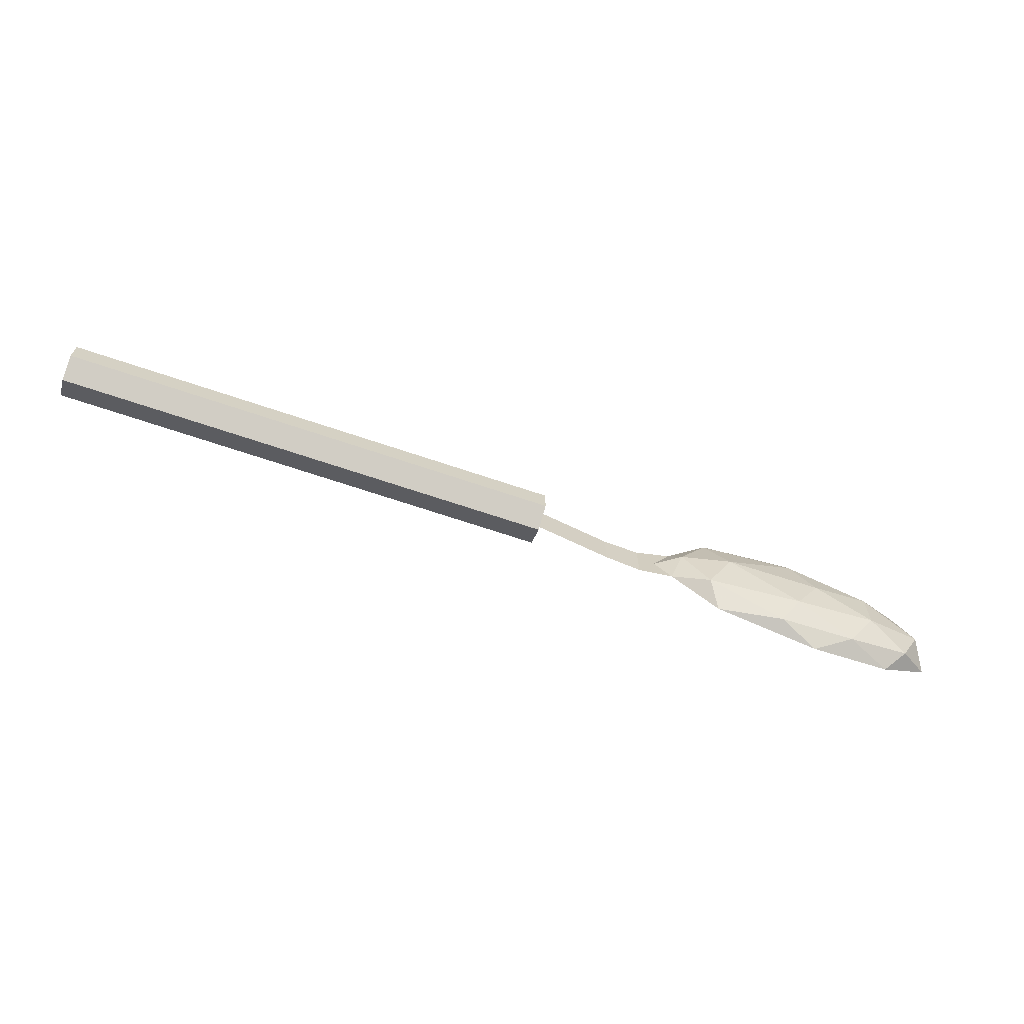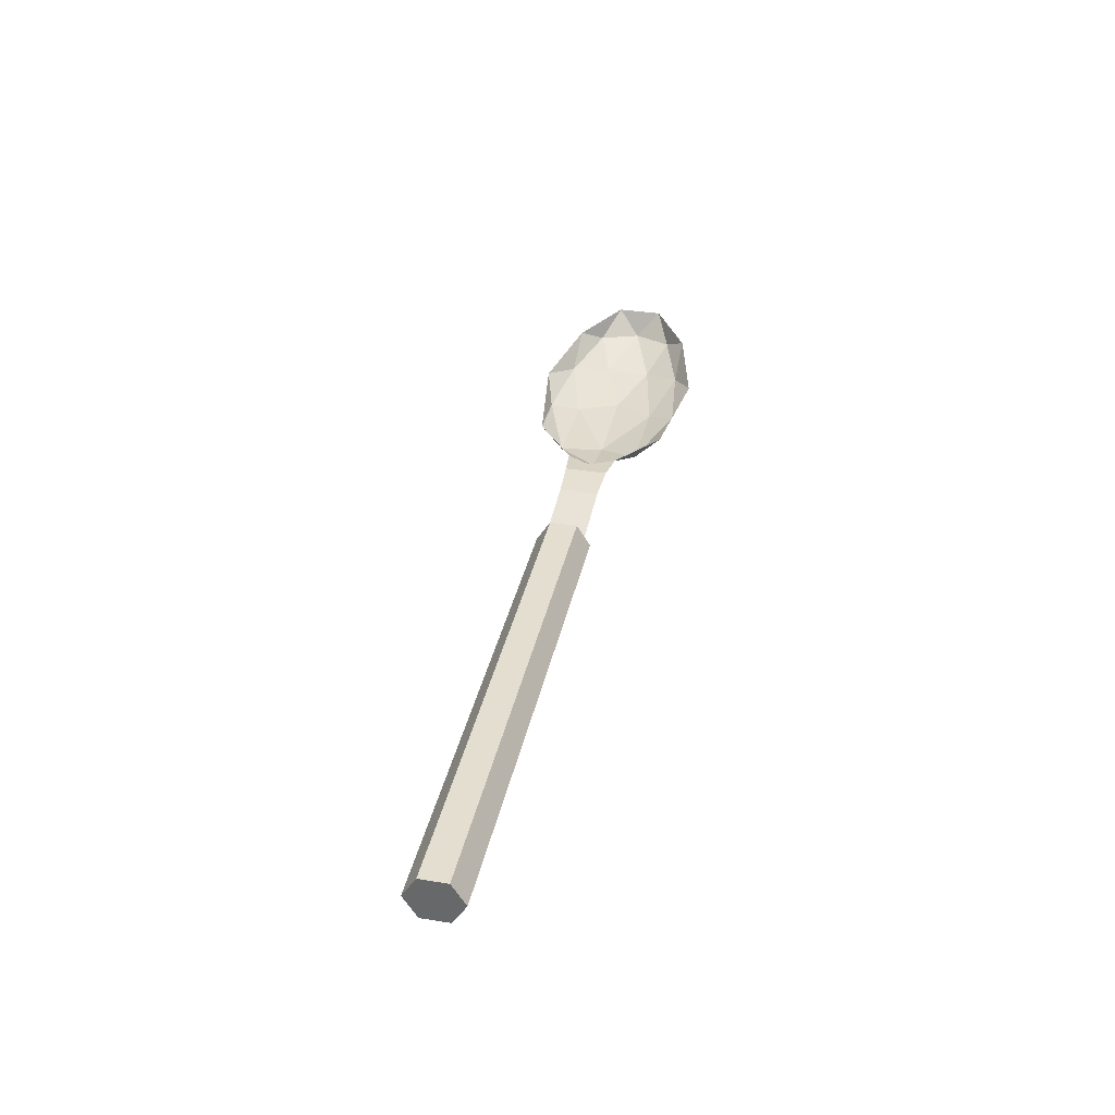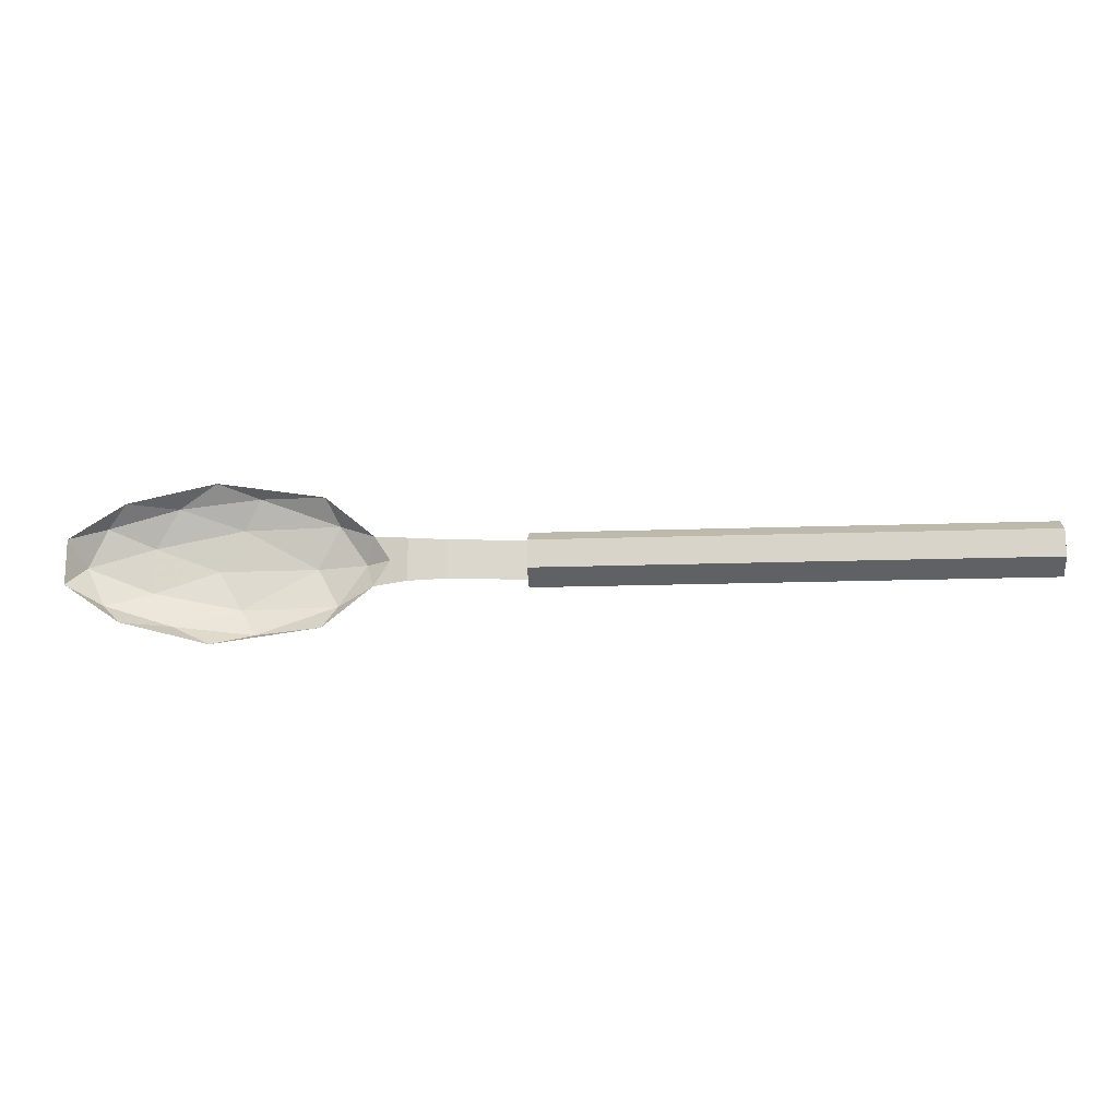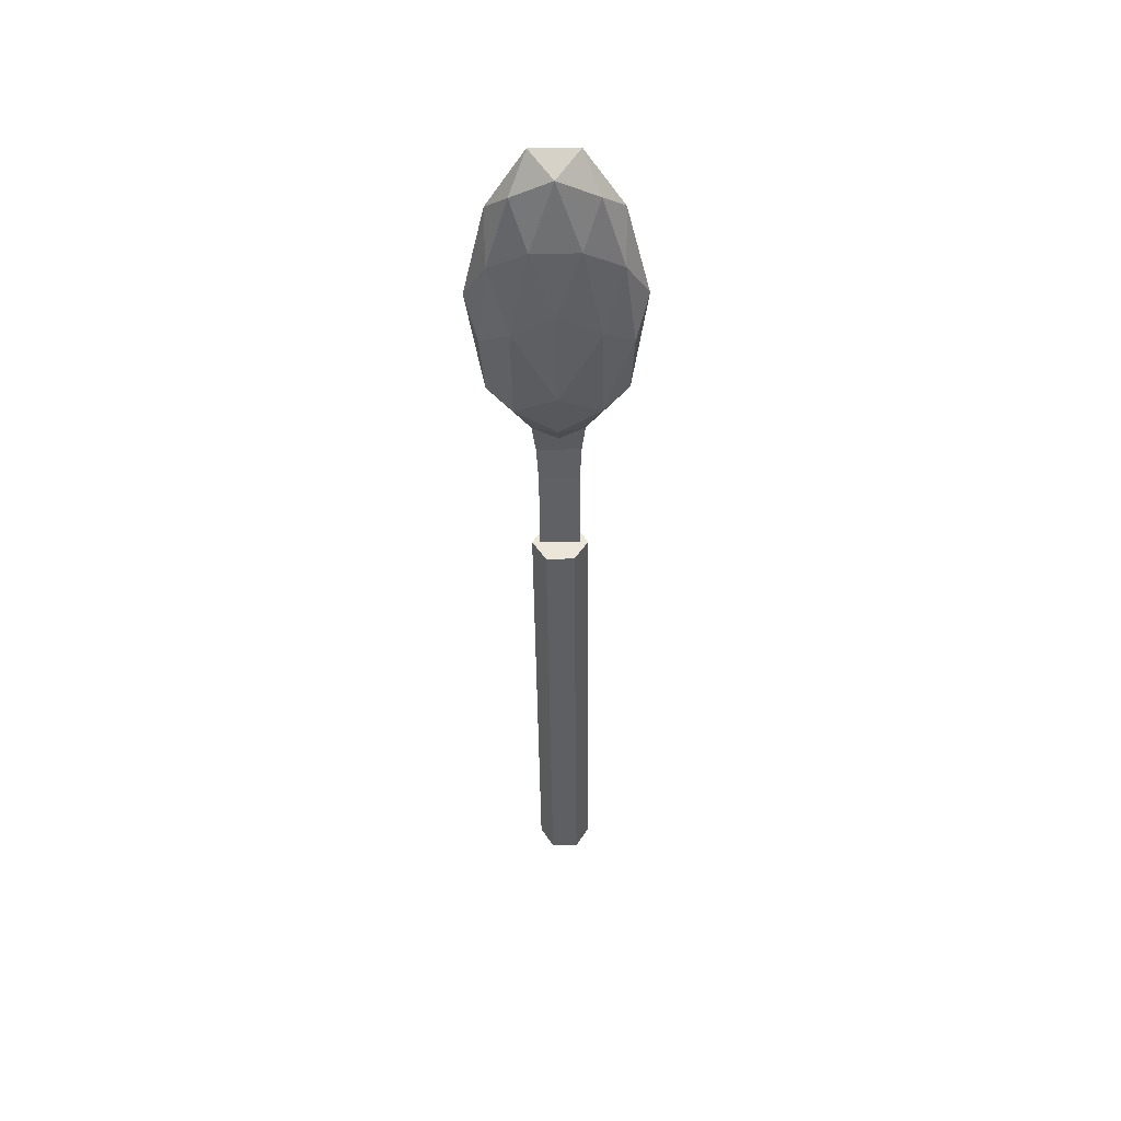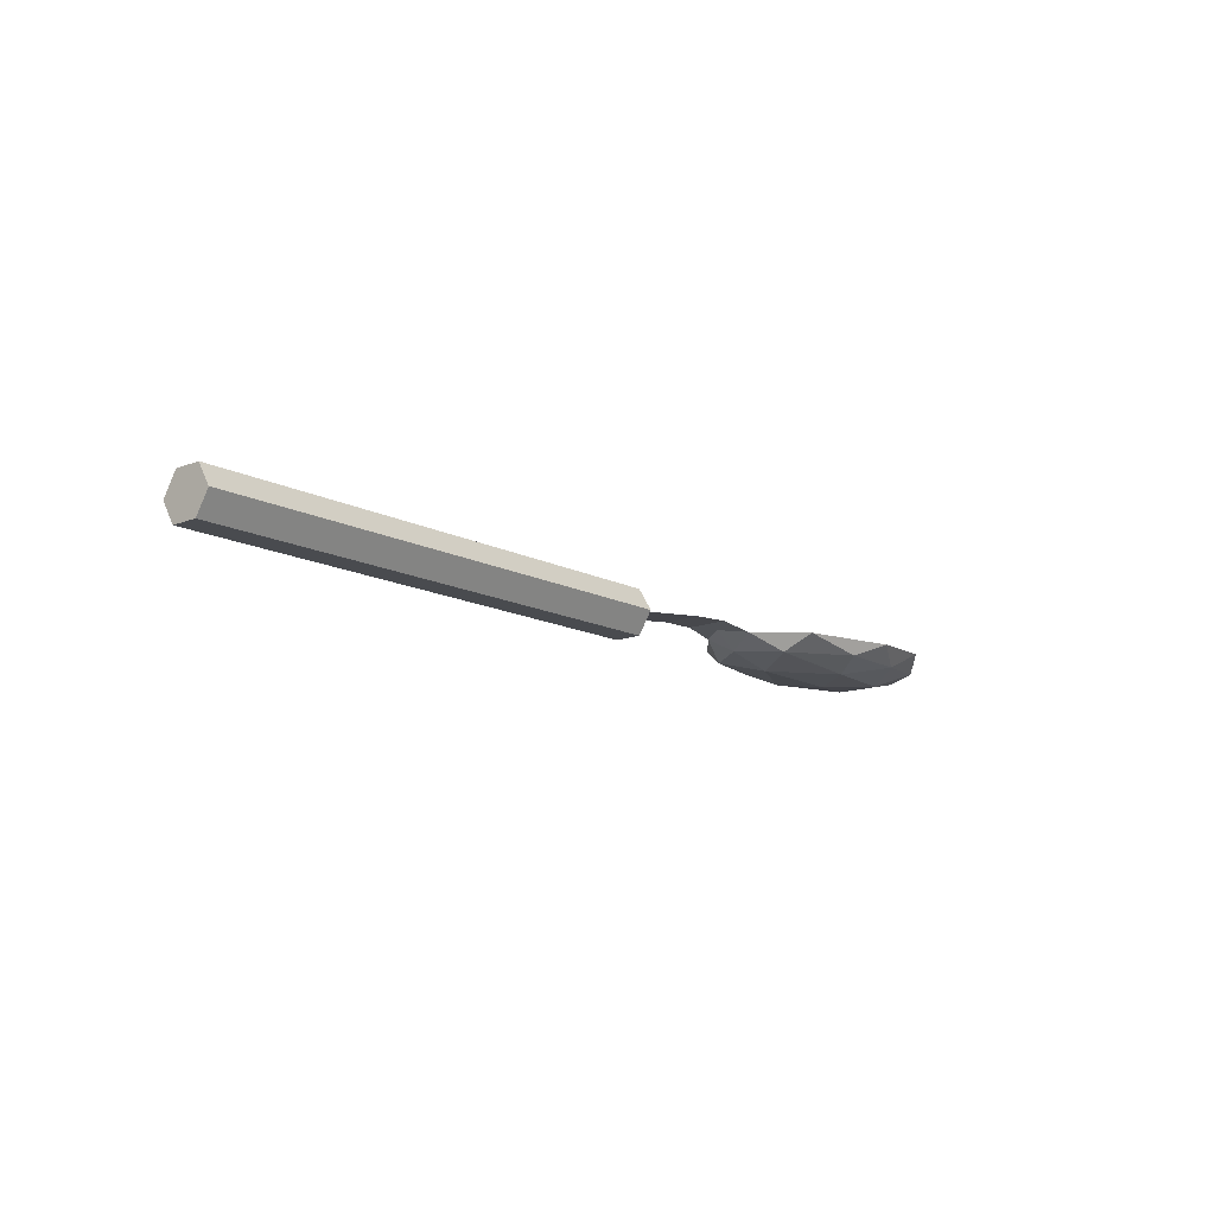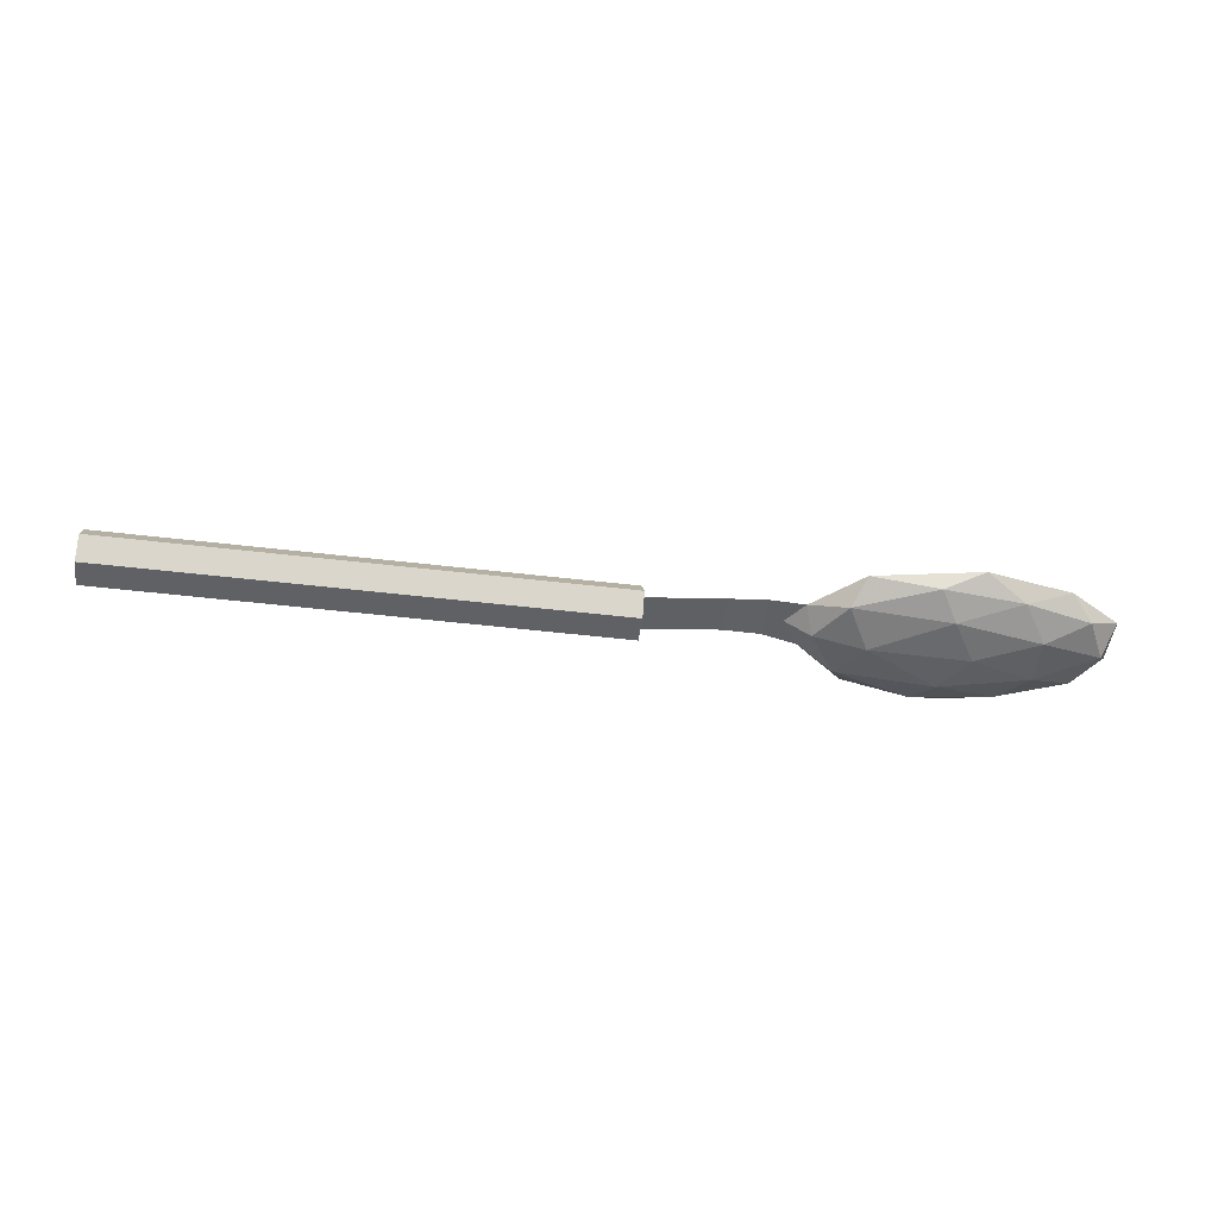
<metadata>
{"format":"obj","ext":"obj","renderer":"f3d","projection":"perspective","resolution":1024,"background":"white","views":[{"elev":-66.4,"azim":160.8,"up":"+Y"},{"elev":36.0,"azim":101.9,"up":"+Z"},{"elev":-16.1,"azim":4.1,"up":"+Y"},{"elev":-41.8,"azim":-89.4,"up":"+Z"},{"elev":-13.7,"azim":131.3,"up":"+Z"},{"elev":-47.8,"azim":172.5,"up":"+Z"}]}
</metadata>
<code>
v -0.4818 -0.04064 0.00154
v -0.41 -0.06253 -0.004814
v -0.4358 -0.02389 -0.01696
v -0.41 0.06253 -0.004814
v -0.3442 0.04247 -0.02013
v -0.3259 0.07226 -0.006816
v -0.3685 0.08494 0.01013
v -0.2561 0.06872 0.006237
v -0.2425 0.04247 -0.01242
v -0.2046 0.02625 0.004451
v -0.4358 0.02388 -0.01696
v -0.5165 -0.02389 0.02482
v -0.46 -0.06253 0.01801
v -0.5165 0.02388 0.02482
v -0.4818 0.04064 0.00154
v -0.46 0.06253 0.01801
v -0.2425 -0.04247 -0.01242
v -0.2046 -0.02625 0.004451
v -0.2131 -1.704e-06 -0.01072
v -0.5017 -1.906e-06 -0.001641
v -0.3442 -0.04247 -0.02013
v -0.2659 -1.734e-06 -0.02284
v -0.3697 -1.804e-06 -0.02442
v -0.1869 -1.695e-06 0.007383
v -0.169 -1.684e-06 0.01035
v -0.169 0.02257 0.01035
v -0.1297 0.02055 0.008543
v -0.04677 -1.594e-06 -0.001512
v -0.04677 0.02055 -0.001512
v -0.1297 -1.656e-06 0.008543
v -0.04677 -0.02054 -0.001512
v -0.1297 -0.02054 0.008543
v -0.169 -0.02257 0.01035
v -0.3685 -0.08494 0.01013
v -0.2561 -0.06872 0.006237
v -0.3259 -0.07225 -0.006816
v 0.4835 -0.01442 -0.02281
v 0.4691 0.01442 -0.02287
v 0.4835 0.01442 -0.02281
v 0.4691 -0.01442 -0.02287
v 0.469 0.02884 0.000428
v 0.4834 0.01442 0.02378
v 0.4834 0.02884 0.0004823
v 0.4689 0.01442 0.02372
v 0.4834 -0.02883 0.0004823
v 0.469 -0.02883 0.0004279
v 0.4834 -0.01442 0.02378
v 0.4689 -0.01442 0.02372
v -0.04669 0.01442 -0.02481
v -0.04686 0.01442 0.02178
v -0.04677 0.02884 -0.001512
v -0.04686 -0.01442 0.02178
v -0.04669 -0.01442 -0.02481
v -0.04677 -0.02883 -0.001512
v 0.4449 -0.02883 0.0003373
v 0.4448 -0.01442 0.02363
v 0.445 0.01442 -0.02296
v 0.4449 0.02884 0.0003373
v 0.4448 0.01442 0.02363
v 0.445 -0.01442 -0.02296
v 0.4304 0.02884 0.0002829
v 0.4303 0.01442 0.02358
v 0.4305 0.01442 -0.02301
v 0.4305 -0.01442 -0.02301
v 0.4304 -0.02883 0.0002829
v 0.4303 -0.01442 0.02358
v -0.003302 0.01442 -0.02464
v -0.003302 -0.01442 -0.02464
v -0.00339 -0.02883 -0.001349
v -0.003478 -0.01442 0.02194
v -0.00339 0.02884 -0.001349
v -0.003478 0.01442 0.02194
f 1 2 3
f 3 2 1
f 3 2 1
f 4 5 6
f 4 5 6
f 4 5 6
f 4 6 7
f 4 6 7
f 4 6 7
f 8 9 10
f 8 9 10
f 8 9 10
f 11 5 4
f 11 5 4
f 11 5 4
f 12 13 1
f 12 13 1
f 12 13 1
f 14 15 16
f 14 15 16
f 14 15 16
f 17 18 19
f 17 18 19
f 17 18 19
f 20 11 15
f 20 11 15
f 20 11 15
f 7 6 8
f 7 6 8
f 7 6 8
f 6 9 8
f 6 9 8
f 6 9 8
f 13 2 1
f 13 2 1
f 13 2 1
f 9 19 10
f 9 19 10
f 9 19 10
f 21 17 22
f 21 17 22
f 21 17 22
f 5 22 9
f 5 22 9
f 5 22 9
f 23 21 22
f 23 21 22
f 23 21 22
f 1 20 12
f 1 20 12
f 1 20 12
f 10 24 25
f 10 24 25
f 10 24 25
f 10 25 26
f 10 25 26
f 10 25 26
f 19 24 10
f 19 24 10
f 19 24 10
f 27 28 29
f 27 28 29
f 27 28 29
f 28 27 30
f 28 27 30
f 28 27 30
f 30 31 28
f 30 31 28
f 30 31 28
f 31 30 32
f 31 30 32
f 31 30 32
f 26 30 27
f 26 30 27
f 26 30 27
f 30 26 25
f 30 26 25
f 30 26 25
f 25 32 30
f 25 32 30
f 25 32 30
f 32 25 33
f 32 25 33
f 32 25 33
f 18 25 24
f 18 25 24
f 18 25 24
f 18 33 25
f 18 33 25
f 18 33 25
f 5 9 6
f 5 9 6
f 5 9 6
f 22 17 19
f 22 17 19
f 22 17 19
f 23 22 5
f 23 22 5
f 23 22 5
f 34 35 36
f 34 35 36
f 34 35 36
f 21 36 17
f 21 36 17
f 21 36 17
f 2 34 36
f 2 34 36
f 2 34 36
f 11 23 5
f 11 23 5
f 11 23 5
f 15 11 4
f 15 11 4
f 15 11 4
f 19 18 24
f 19 18 24
f 19 18 24
f 36 35 17
f 36 35 17
f 36 35 17
f 3 23 11
f 3 23 11
f 3 23 11
f 20 1 3
f 20 1 3
f 20 1 3
f 20 15 14
f 20 15 14
f 20 15 14
f 2 36 21
f 2 36 21
f 2 36 21
f 3 2 21
f 3 2 21
f 3 2 21
f 16 15 4
f 16 15 4
f 16 15 4
f 22 19 9
f 22 19 9
f 22 19 9
f 13 34 2
f 13 34 2
f 13 34 2
f 35 18 17
f 35 18 17
f 35 18 17
f 12 20 14
f 12 20 14
f 12 20 14
f 20 3 11
f 20 3 11
f 20 3 11
f 3 21 23
f 3 21 23
f 3 21 23
f 16 4 7
f 16 4 7
f 16 4 7
f 37 38 39
f 39 38 37
f 39 38 37
f 38 37 40
f 38 37 40
f 38 37 40
f 41 42 43
f 41 42 43
f 41 42 43
f 42 41 44
f 42 41 44
f 42 41 44
f 38 43 39
f 38 43 39
f 38 43 39
f 43 38 41
f 43 38 41
f 43 38 41
f 45 40 37
f 45 40 37
f 45 40 37
f 40 45 46
f 40 45 46
f 40 45 46
f 47 46 45
f 47 46 45
f 47 46 45
f 46 47 48
f 46 47 48
f 46 47 48
f 42 39 43
f 42 39 43
f 42 39 43
f 39 42 47
f 39 42 47
f 39 42 47
f 39 47 37
f 39 47 37
f 39 47 37
f 37 47 45
f 37 47 45
f 37 47 45
f 44 47 42
f 44 47 42
f 44 47 42
f 47 44 48
f 47 44 48
f 47 44 48
f 49 50 51
f 49 50 51
f 49 50 51
f 50 49 52
f 50 49 52
f 50 49 52
f 52 49 53
f 52 49 53
f 52 49 53
f 52 53 54
f 52 53 54
f 52 53 54
f 48 55 46
f 48 55 46
f 48 55 46
f 55 48 56
f 55 48 56
f 55 48 56
f 57 41 38
f 57 41 38
f 57 41 38
f 41 57 58
f 41 57 58
f 41 57 58
f 59 48 44
f 59 48 44
f 59 48 44
f 48 59 56
f 48 59 56
f 48 59 56
f 46 60 40
f 46 60 40
f 46 60 40
f 60 46 55
f 60 46 55
f 60 46 55
f 40 57 38
f 40 57 38
f 40 57 38
f 57 40 60
f 57 40 60
f 57 40 60
f 58 44 41
f 58 44 41
f 58 44 41
f 44 58 59
f 44 58 59
f 44 58 59
f 61 59 58
f 61 59 58
f 61 59 58
f 59 61 62
f 59 61 62
f 59 61 62
f 60 63 57
f 60 63 57
f 60 63 57
f 63 60 64
f 63 60 64
f 63 60 64
f 56 65 55
f 56 65 55
f 56 65 55
f 65 56 66
f 65 56 66
f 65 56 66
f 62 56 59
f 62 56 59
f 62 56 59
f 56 62 66
f 56 62 66
f 56 62 66
f 63 58 57
f 63 58 57
f 63 58 57
f 58 63 61
f 58 63 61
f 58 63 61
f 55 64 60
f 55 64 60
f 55 64 60
f 64 55 65
f 64 55 65
f 64 55 65
f 64 67 63
f 64 67 63
f 64 67 63
f 67 64 68
f 67 64 68
f 67 64 68
f 66 69 65
f 66 69 65
f 66 69 65
f 69 66 70
f 69 66 70
f 69 66 70
f 67 61 63
f 67 61 63
f 67 61 63
f 61 67 71
f 61 67 71
f 61 67 71
f 65 68 64
f 65 68 64
f 65 68 64
f 68 65 69
f 68 65 69
f 68 65 69
f 71 62 61
f 71 62 61
f 71 62 61
f 62 71 72
f 62 71 72
f 62 71 72
f 72 66 62
f 72 66 62
f 72 66 62
f 66 72 70
f 66 72 70
f 66 72 70
f 50 70 72
f 50 70 72
f 50 70 72
f 70 50 52
f 70 50 52
f 70 50 52
f 69 53 68
f 69 53 68
f 69 53 68
f 53 69 54
f 53 69 54
f 53 69 54
f 51 72 71
f 51 72 71
f 51 72 71
f 72 51 50
f 72 51 50
f 72 51 50
f 49 71 67
f 49 71 67
f 49 71 67
f 71 49 51
f 71 49 51
f 71 49 51
f 70 54 69
f 70 54 69
f 70 54 69
f 54 70 52
f 54 70 52
f 54 70 52
f 53 67 68
f 53 67 68
f 53 67 68
f 67 53 49
f 67 53 49
f 67 53 49

</code>
